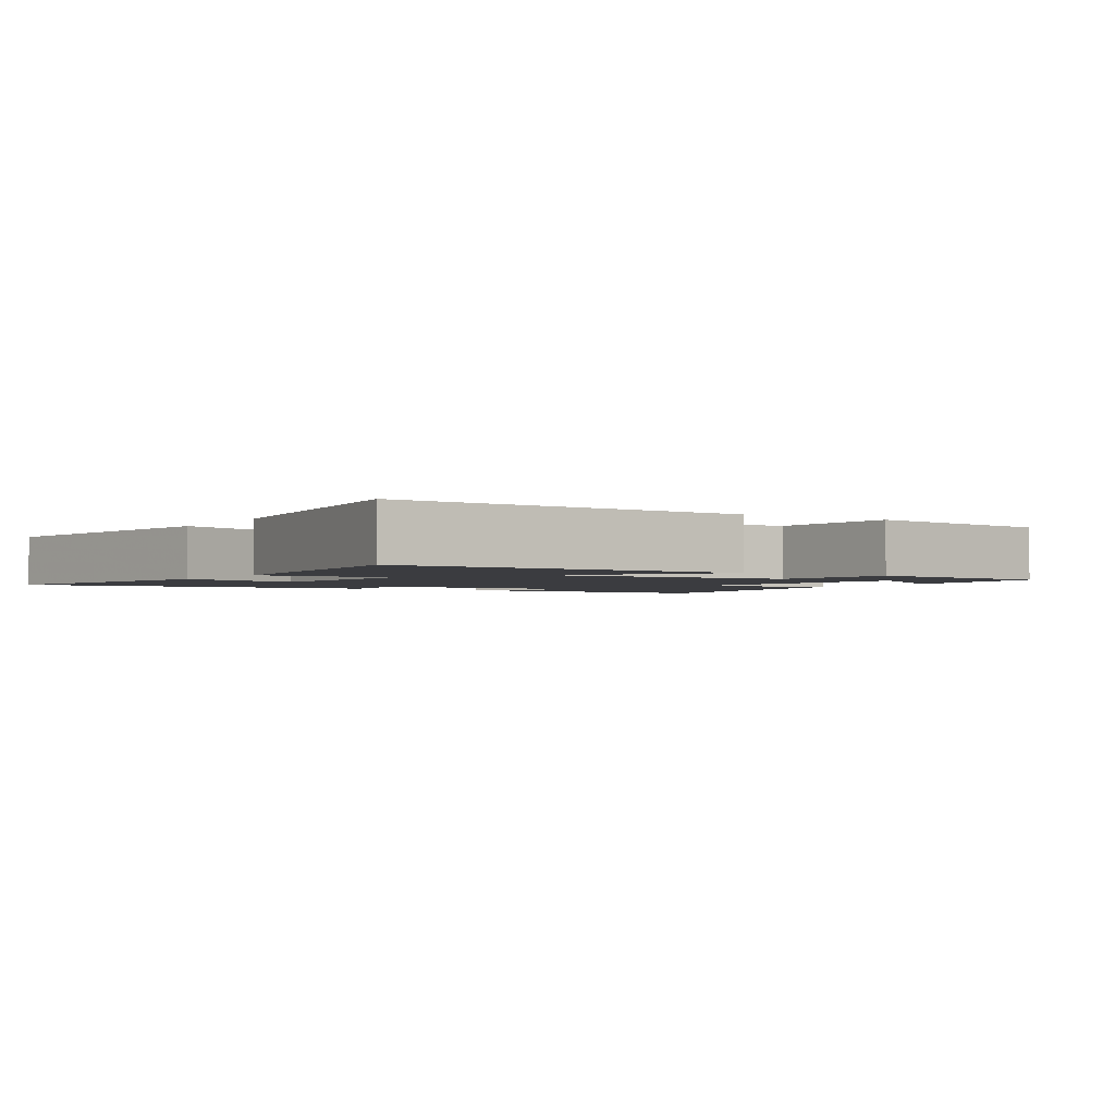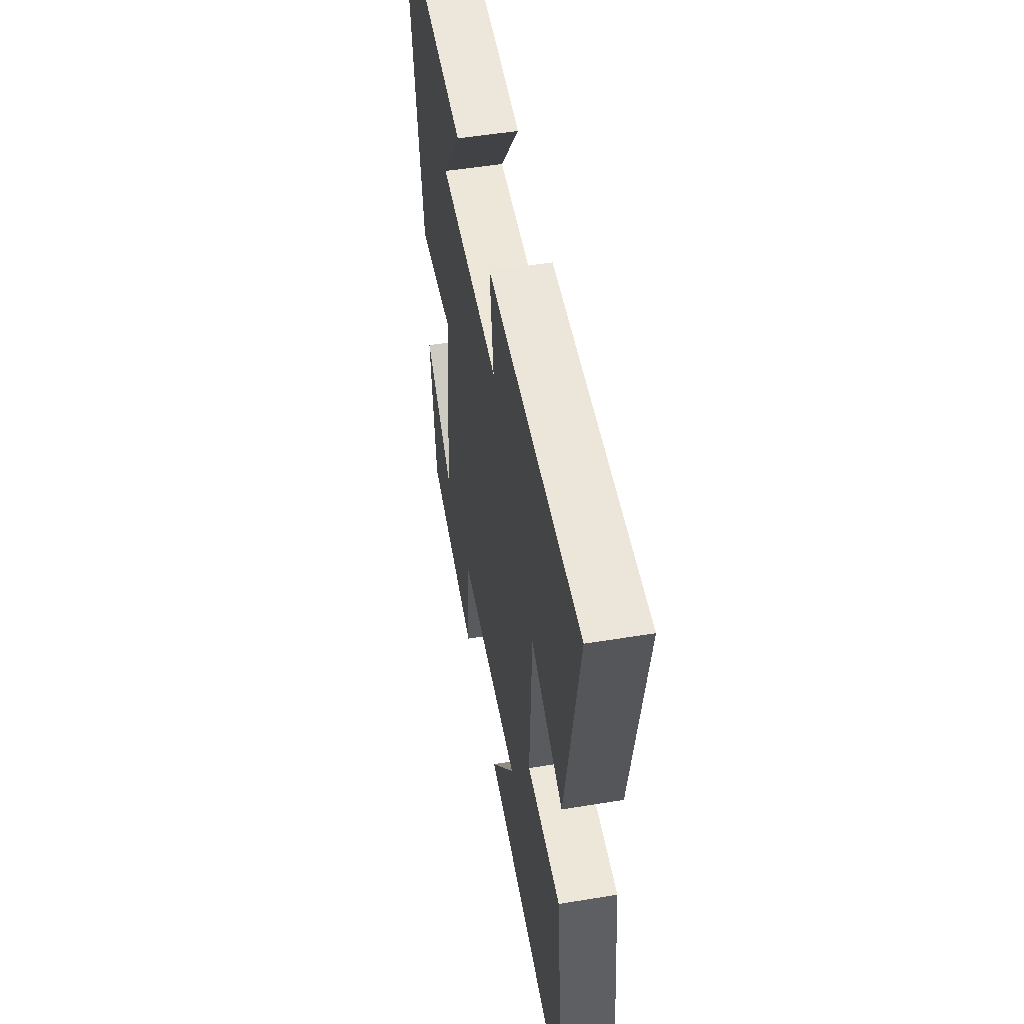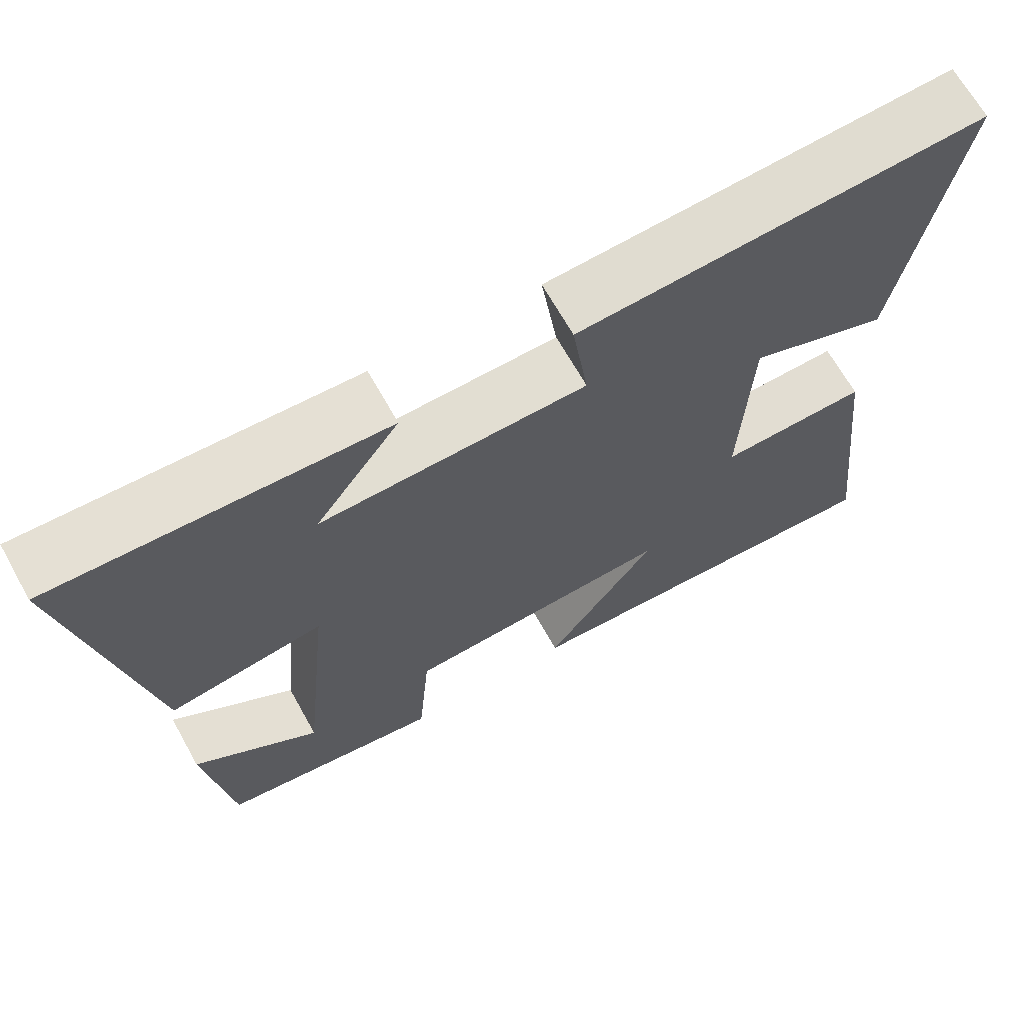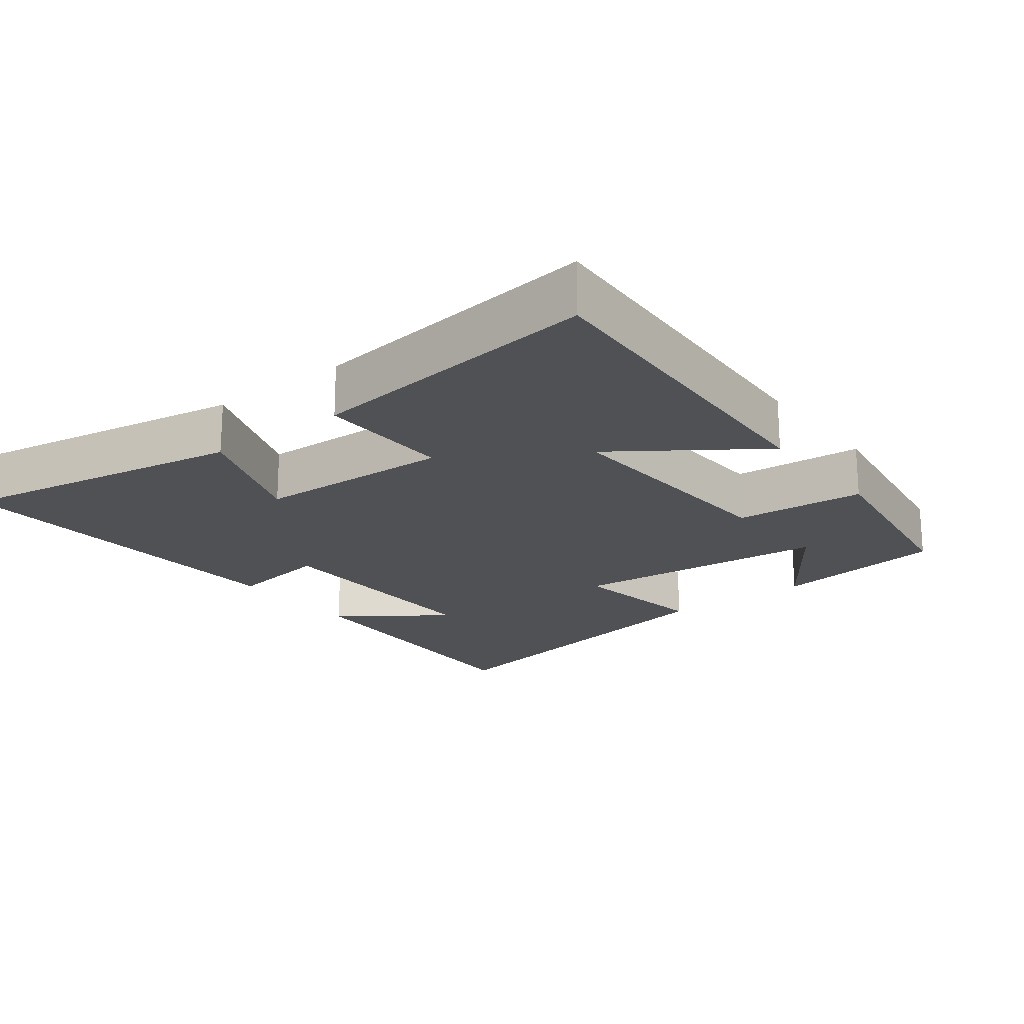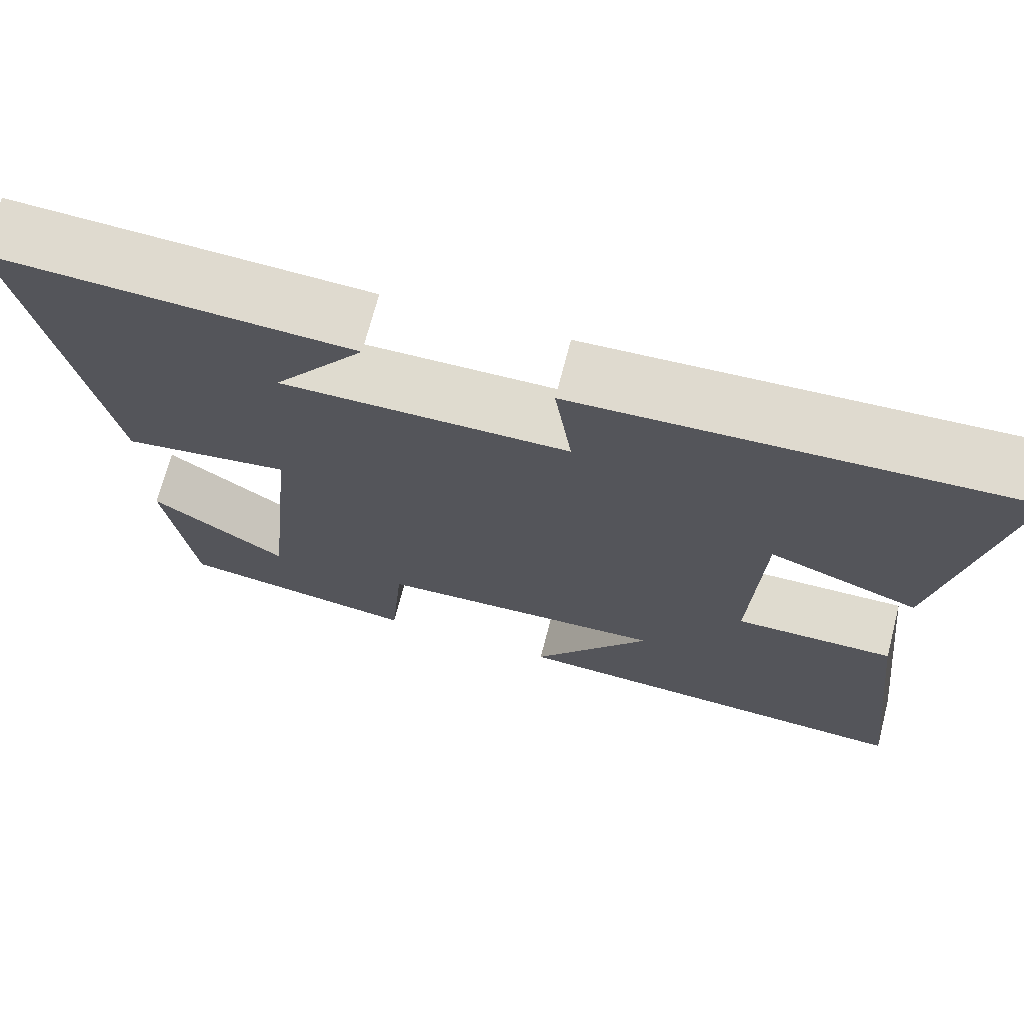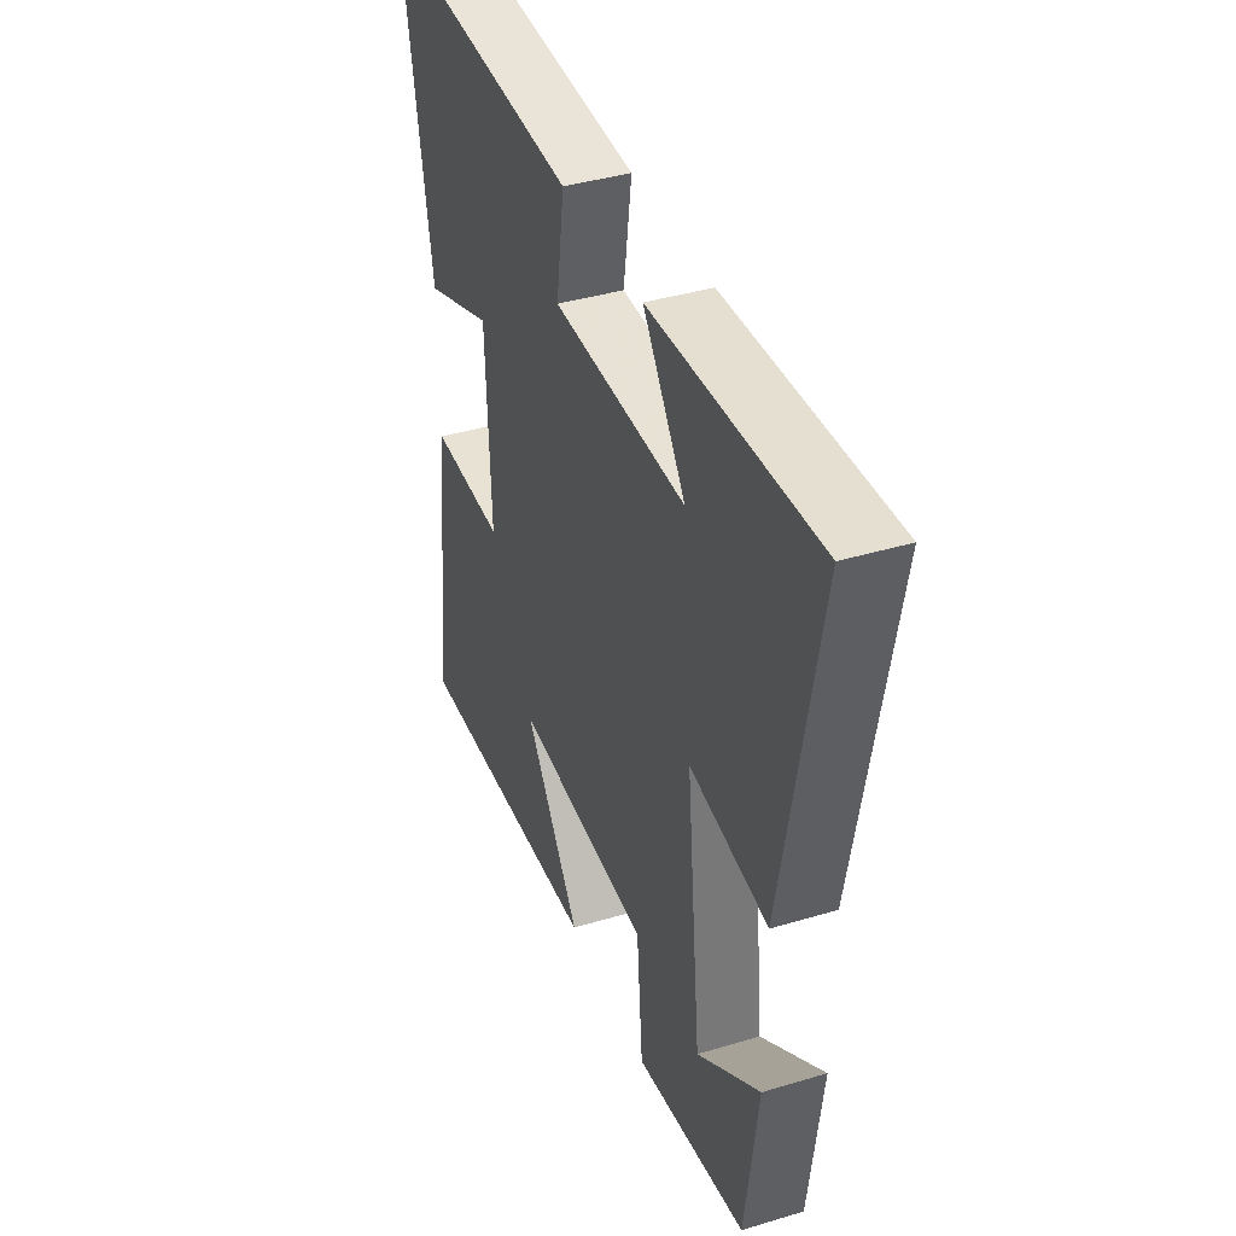
<metadata>
{"format":"obj","ext":"obj","renderer":"f3d","projection":"perspective","resolution":1024,"background":"white","views":[{"elev":-2.1,"azim":147.8,"up":"+Y"},{"elev":51.4,"azim":79.9,"up":"+Z"},{"elev":67.2,"azim":-29.2,"up":"+Z"},{"elev":-20.0,"azim":127.7,"up":"+Y"},{"elev":70.5,"azim":14.5,"up":"+Z"},{"elev":39.5,"azim":-110.5,"up":"+Z"}]}
</metadata>
<code>
v -0.467 0.07 -0.456
v -0.5 0.07 -0.207
v -0.337 0.07 -0.322
v -0.299 0.07 0.05
v -0.5 0.07 0.019
v -0.592 0.07 0.519
v -0.166 0.07 0.5
v -0.275 0.07 0.348
v 0.069 0.07 0.354
v 0.048 0.07 0.5
v 0.575 0.07 0.528
v 0.5 0.07 0.11
v 0.319 0.07 0.178
v 0.307 0.07 -0.104
v 0.5 0.07 -0.1
v 0.55 0.07 -0.527
v 0.044 0.07 -0.5
v 0.188 0.07 -0.295
v -0.162 0.07 -0.313
v -0.178 0.07 -0.5
v -0.467 0 -0.456
v -0.5 0 -0.207
v -0.337 0 -0.322
v -0.299 0 0.05
v -0.5 0 0.019
v -0.592 0 0.519
v -0.166 0 0.5
v -0.275 0 0.348
v 0.069 0 0.354
v 0.048 0 0.5
v 0.575 0 0.528
v 0.5 0 0.11
v 0.319 0 0.178
v 0.307 0 -0.104
v 0.5 0 -0.1
v 0.55 0 -0.527
v 0.044 0 -0.5
v 0.188 0 -0.295
v -0.162 0 -0.313
v -0.178 0 -0.5
f 19 20 1
f 15 16 17 18
f 14 15 18 19
f 13 14 19
f 11 12 13
f 10 11 13
f 9 10 13
f 8 9 13 19
f 6 7 8
f 4 5 6 8
f 4 8 19
f 3 4 19
f 1 2 3
f 1 3 19
f 21 40 39
f 38 37 36 35
f 39 38 35 34
f 39 34 33
f 33 32 31
f 33 31 30
f 33 30 29
f 39 33 29 28
f 28 27 26
f 28 26 25 24
f 39 28 24
f 39 24 23
f 23 22 21
f 39 23 21
f 1 21 22 2
f 2 22 23 3
f 3 23 24 4
f 4 24 25 5
f 5 25 26 6
f 6 26 27 7
f 7 27 28 8
f 8 28 29 9
f 9 29 30 10
f 10 30 31 11
f 11 31 32 12
f 12 32 33 13
f 13 33 34 14
f 14 34 35 15
f 15 35 36 16
f 16 36 37 17
f 17 37 38 18
f 18 38 39 19
f 19 39 40 20
f 20 40 21 1

</code>
